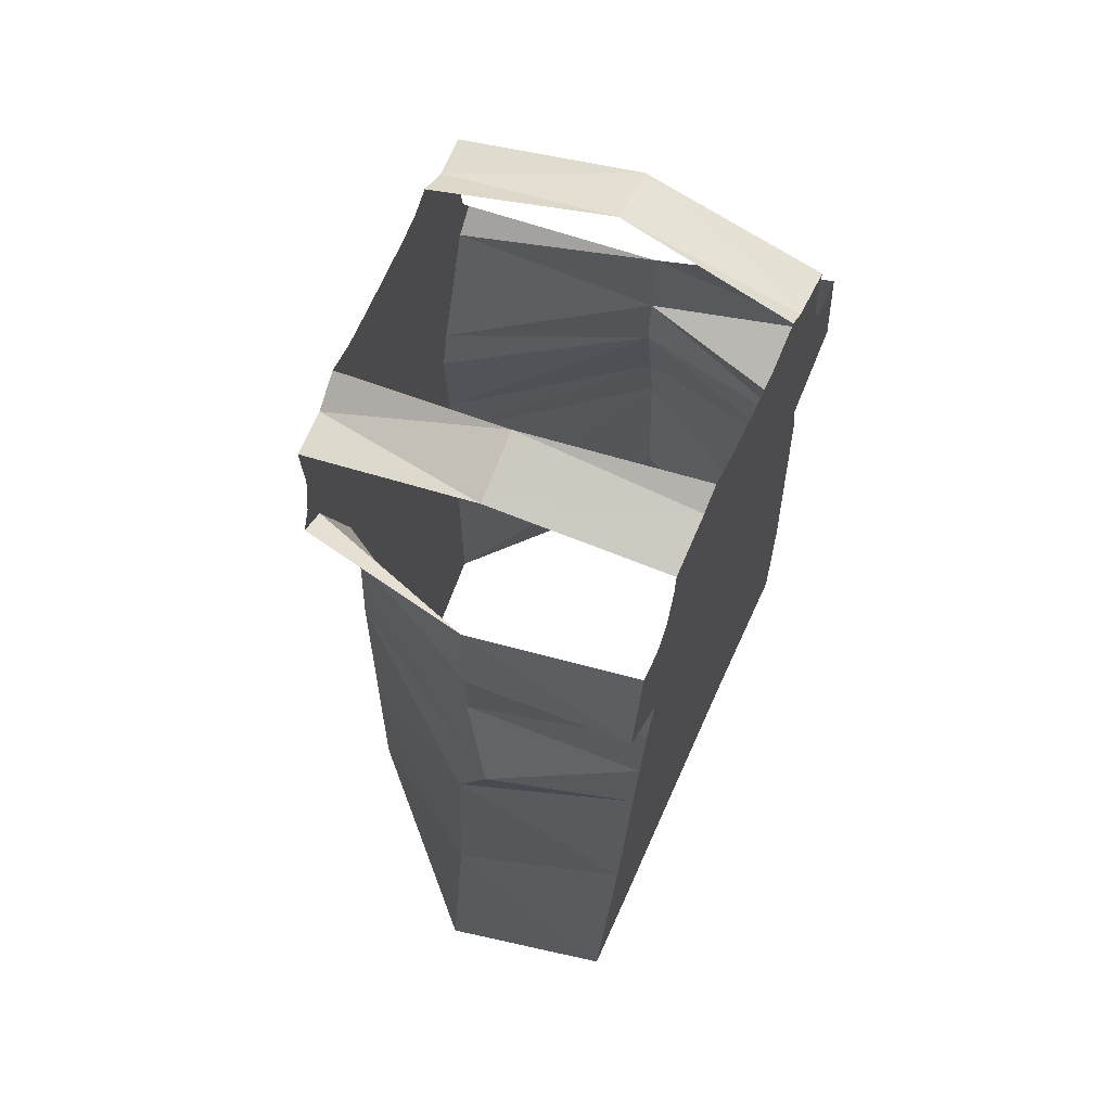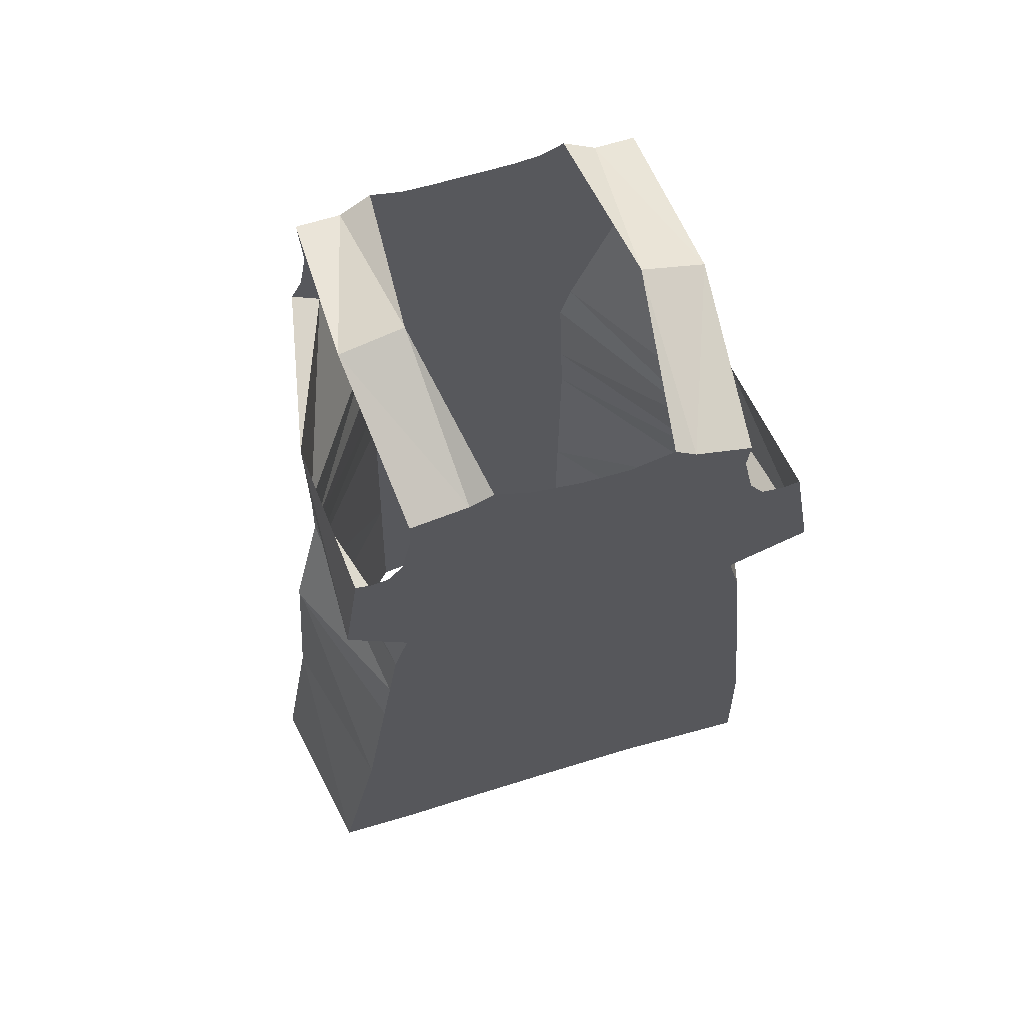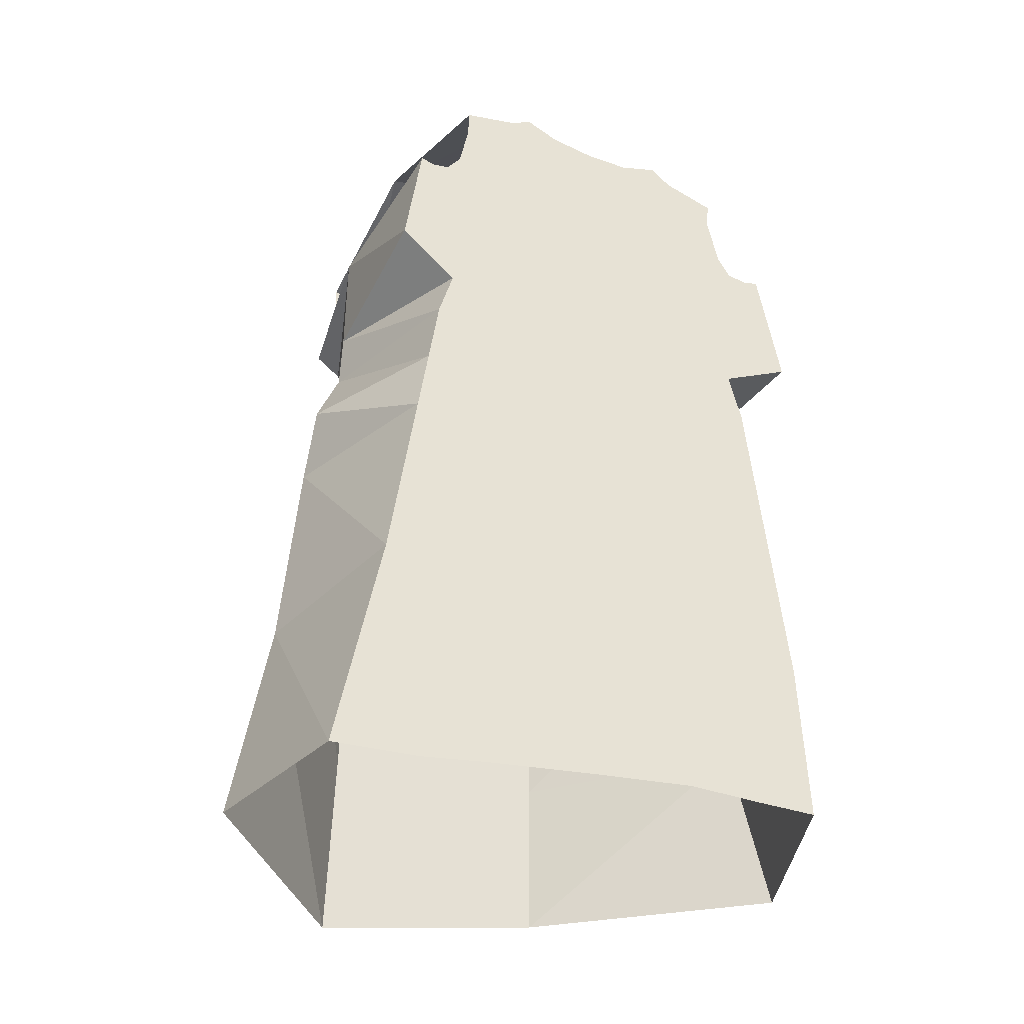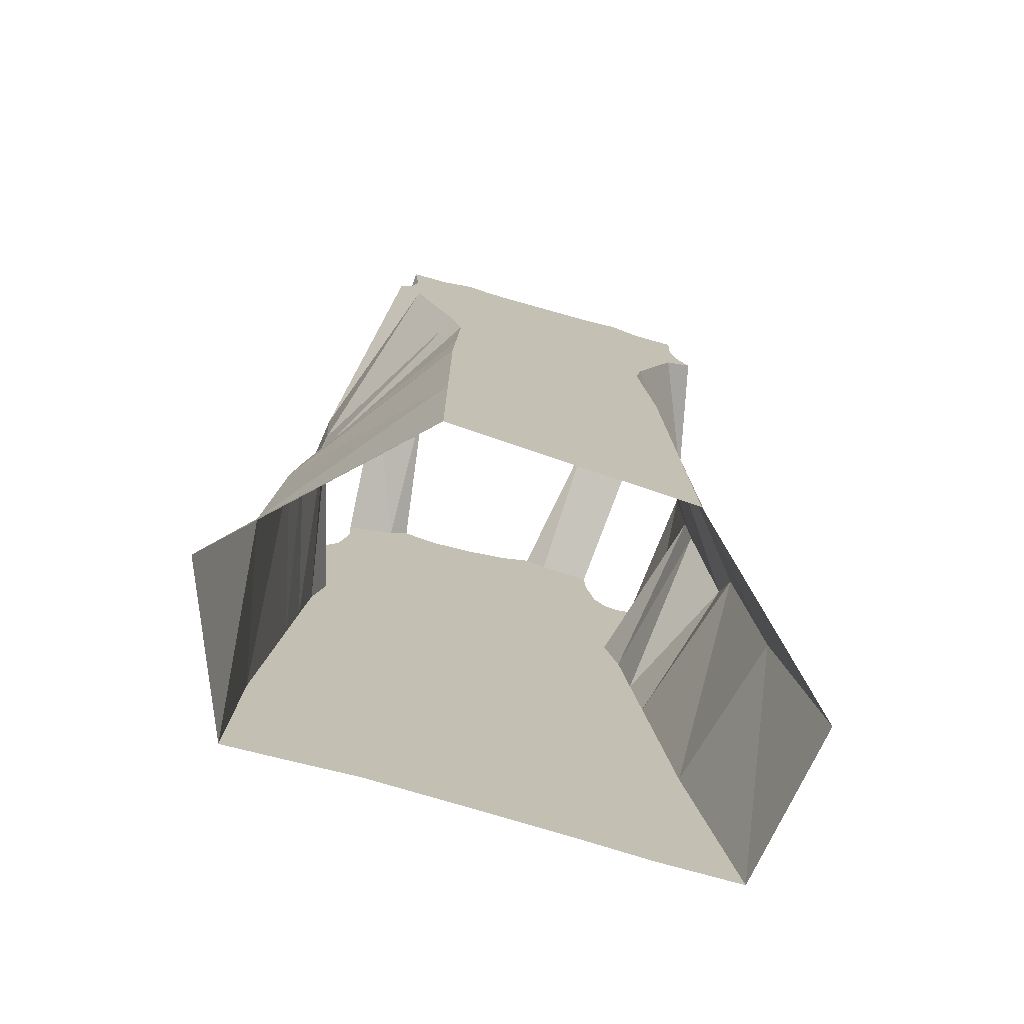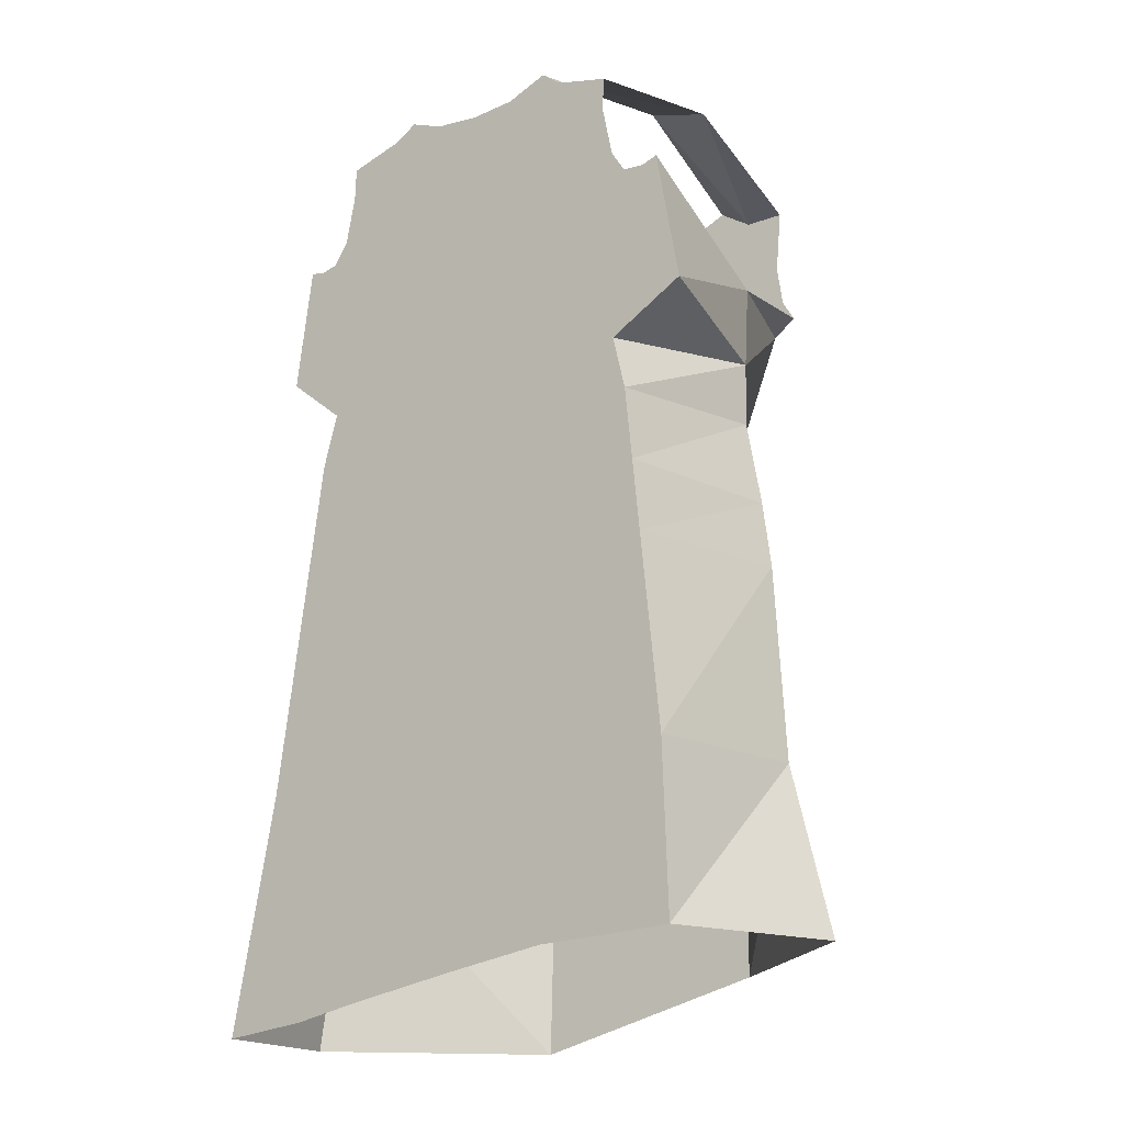
<metadata>
{"format":"obj","ext":"obj","renderer":"f3d","projection":"perspective","resolution":1024,"background":"white","views":[{"elev":66.5,"azim":-65.2,"up":"+Y"},{"elev":65.7,"azim":-14.9,"up":"+Y"},{"elev":-39.1,"azim":-26.1,"up":"+Y"},{"elev":-75.4,"azim":166.6,"up":"+Y"},{"elev":-19.3,"azim":36.3,"up":"+Y"}]}
</metadata>
<code>
o dress2_(copy)
v -0.008161 -0.3139 -0.2148
v 0.04197 -0.3113 -0.3594
v 0.007933 -0.1718 -0.3589
v -0.01287 -0.1759 -0.2148
v -0.02939 -0.01611 -0.2148
v -0.001582 -0.01068 -0.3592
v -0.008699 0.04445 -0.3592
v -0.03548 0.04283 -0.2148
v -0.1059 0.3109 -0.2148
v -0.05168 0.3097 -0.2148
v -0.06084 0.3544 -0.2148
v -0.1048 0.3626 -0.2148
v -0.233 0.3139 -0.2148
v -0.1938 0.313 -0.2148
v -0.1936 0.3481 -0.2148
v -0.2326 0.3507 -0.2148
v -0.2214 0.23 -0.2148
v -0.1957 0.2295 -0.2148
v -0.2609 0.1525 -0.2148
v -0.1964 0.1511 -0.2148
v -0.2669 0.108 -0.2148
v -0.1974 0.1065 -0.2148
v -0.2714 0.04776 -0.2148
v -0.2758 -0.01096 -0.2148
v -0.1997 -0.01255 -0.2148
v -0.1985 0.04624 -0.2148
v -0.2876 -0.1701 -0.2148
v -0.2027 -0.1719 -0.2148
v -0.3008 -0.3446 -0.2148
v -0.2103 -0.3302 -0.2148
v -0.327 0.3578 -0.2148
v -0.335 0.3163 -0.2148
v -0.2807 0.315 -0.2148
v -0.2796 0.3665 -0.2148
v -0.4185 0.04914 -0.3266
v -0.4171 -0.003858 -0.3529
v -0.3681 -0.009028 -0.2148
v -0.3598 0.04961 -0.2148
v -0.4307 -0.1785 -0.3525
v -0.3906 -0.168 -0.2148
v -0.459 -0.3558 -0.353
v -0.4277 -0.3617 -0.2148
v -0.125 0.3539 -0.2148
v -0.128 0.3114 -0.2148
v -0.07222 -0.01522 -0.2148
v -0.0765 0.04368 -0.2148
v -0.06064 -0.1749 -0.2148
v -0.05898 -0.3159 -0.2148
v -0.1554 0.3121 -0.2148
v -0.1555 0.3485 -0.2148
v -0.1707 0.229 -0.2148
v -0.1336 0.1497 -0.2148
v -0.1295 0.1051 -0.2148
v -0.1254 -0.0141 -0.2148
v -0.1274 0.04475 -0.2148
v -0.12 -0.1736 -0.2148
v -0.1221 -0.3173 -0.2148
v -0.2569 0.3144 -0.2148
v -0.2586 0.3563 -0.2148
v -0.237 0.2303 -0.2148
v -0.3156 0.04868 -0.2148
v -0.3219 -0.009995 -0.2148
v -0.339 -0.1691 -0.2148
v -0.3557 -0.3546 -0.2148
v -0.1527 0.2286 -0.2148
v -0.1042 0.3936 -0.2148
v -0.05893 0.3811 -0.2148
v -0.05514 0.4157 -0.3594
v -0.1072 0.4322 -0.358
v -0.1212 0.4072 -0.2148
v -0.1232 0.3794 -0.2148
v -0.1556 0.3942 -0.2148
v -0.1555 0.3704 -0.2148
v -0.1934 0.3922 -0.2148
v -0.1935 0.3692 -0.2148
v -0.2323 0.3728 -0.2148
v -0.2319 0.3968 -0.2148
v -0.2596 0.3814 -0.2148
v -0.2607 0.4088 -0.2148
v -0.2798 0.3974 -0.2148
v -0.2934 0.4346 -0.3541
v -0.3462 0.4189 -0.3529
v -0.326 0.385 -0.2148
v -0.3557 0.2035 -0.2148
v -0.3604 0.2955 -0.2148
v -0.3736 0.2979 -0.2148
v -0.3876 0.194 -0.2148
v -0.3247 0.216 -0.2148
v -0.3475 0.2986 -0.2148
v -0.3888 0.2745 -0.3533
v -0.3889 0.1744 -0.3538
v -0.2893 0.2313 -0.2148
v -0.2526 0.2306 -0.2148
v -0.2999 0.1533 -0.2148
v -0.3091 0.1089 -0.2148
v -0.3513 0.1098 -0.2148
v -0.3905 0.1217 -0.354
v -0.3391 0.1542 -0.2148
v 0.01014 0.1827 -0.2148
v -0.02007 0.1684 -0.3591
v -0.01678 0.2354 -0.3598
v -0.009412 0.2942 -0.2148
v -0.0613 0.2079 -0.2148
v -0.02213 0.1922 -0.2148
v -0.02221 0.2899 -0.2148
v -0.04011 0.2916 -0.2148
v -0.08854 0.1487 -0.2148
v -0.08089 0.1041 -0.2148
v -0.02141 0.1157 -0.3593
v -0.04174 0.1033 -0.2148
v -0.1383 0.2284 -0.2148
v -0.1029 0.2267 -0.2148
v -0.05228 0.148 -0.2148
v -0.1006 0.3847 -0.5044
v -0.06767 0.3848 -0.5057
v -0.1206 -0.1653 -0.5036
v -0.1198 -0.002573 -0.5036
v -0.1215 0.0486 -0.5035
v -0.1243 0.1303 -0.5034
v -0.07671 0.2632 -0.5054
v -0.1153 0.1634 -0.5038
v -0.1011 0.2962 -0.5044
v -0.1047 0.3311 -0.5042
v -0.07261 0.3308 -0.5055
v -0.06778 0.2959 -0.5057
v -0.09307 0.2782 -0.5047
v -0.05741 0.2778 -0.5061
v -0.3101 -0.001374 -0.4958
v -0.2753 -0.001593 -0.4972
v -0.2797 -0.1867 -0.4971
v -0.3153 -0.1915 -0.4956
v -0.2997 0.1315 -0.4962
v -0.2676 0.1313 -0.4976
v -0.2723 0.04957 -0.4974
v -0.3061 0.04979 -0.496
v -0.3059 0.1648 -0.496
v -0.271 0.1646 -0.4974
v -0.342 0.2658 -0.4945
v -0.2934 0.2653 -0.4965
v -0.3254 0.2805 -0.4952
v -0.2829 0.2801 -0.4969
v -0.3184 0.2985 -0.4955
v -0.2786 0.2981 -0.4971
v -0.3135 0.3334 -0.4957
v -0.2752 0.333 -0.4972
v -0.3148 0.3839 -0.4956
v -0.2756 0.384 -0.4972
v -0.2889 0.4008 -0.4967
v -0.3648 0.2809 -0.4936
v -0.3553 0.2989 -0.494
v -0.3489 0.3337 -0.4942
v -0.3511 0.3837 -0.4941
v -0.2092 0.3843 -0.4999
v -0.2117 0.3925 -0.4998
v -0.1694 0.3921 -0.5016
v -0.1634 0.3844 -0.5018
v -0.1659 0.3318 -0.5017
v -0.2105 0.3323 -0.4999
v -0.2113 0.2974 -0.4999
v -0.1648 0.2969 -0.5018
v -0.2109 0.2794 -0.4999
v -0.1612 0.2789 -0.5019
v -0.2112 0.2645 -0.4999
v -0.1545 0.2639 -0.5022
v -0.1712 0.1638 -0.5015
v -0.2119 0.1641 -0.4998
v -0.1757 0.1306 -0.5013
v -0.2132 0.1309 -0.4998
v -0.1756 0.04895 -0.5013
v -0.2151 0.0492 -0.4997
v -0.2163 -0.001965 -0.4997
v -0.1756 -0.002221 -0.5013
v -0.1777 -0.173 -0.5012
v -0.2193 -0.1786 -0.4995
v -0.2629 0.3938 -0.4978
v -0.2566 0.3841 -0.498
v -0.2567 0.3328 -0.498
v -0.2593 0.2979 -0.4979
v -0.2623 0.2799 -0.4978
v -0.2699 0.2651 -0.4975
v -0.2541 0.1644 -0.4981
v -0.252 0.1312 -0.4982
v -0.2559 0.04947 -0.498
v -0.2584 -0.0017 -0.4979
v -0.2624 -0.1844 -0.4978
v -0.1278 0.4027 -0.5033
v -0.1237 0.3846 -0.5034
v -0.1272 0.3314 -0.5033
v -0.1246 0.2965 -0.5034
v -0.1181 0.2784 -0.5037
v -0.1053 0.2634 -0.5042
v -0.1358 0.1635 -0.5029
v -0.1432 0.1304 -0.5026
v -0.1414 0.04873 -0.5027
v -0.1403 -0.002443 -0.5028
v -0.1416 -0.1681 -0.5027
v -0.1466 0.3943 -0.5025
v -0.1416 0.3845 -0.5027
v -0.1447 0.3316 -0.5026
v -0.1427 0.2967 -0.5027
v -0.1376 0.2786 -0.5029
v -0.1275 0.2637 -0.5033
v -0.1518 0.1637 -0.5023
v -0.1579 0.1305 -0.502
v -0.1569 0.04883 -0.5021
v -0.1562 -0.002343 -0.5021
v -0.1579 -0.1703 -0.502
v -0.2397 0.3841 -0.4987
v -0.2398 0.3929 -0.4987
v -0.2403 0.3326 -0.4987
v -0.2423 0.2977 -0.4986
v -0.244 0.2797 -0.4985
v -0.249 0.2649 -0.4983
v -0.2391 0.1643 -0.4987
v -0.2382 0.1311 -0.4988
v -0.2414 0.04937 -0.4986
v -0.2434 -0.001794 -0.4985
v -0.2471 -0.1823 -0.4984
v -0.1214 -0.305 -0.5035
v -0.1428 -0.3104 -0.5027
v -0.1594 -0.3145 -0.502
v -0.1795 -0.3196 -0.5012
v -0.222 -0.3302 -0.4994
v -0.2502 -0.3373 -0.4983
v -0.2658 -0.3412 -0.4976
v -0.2834 -0.3456 -0.4969
v -0.3197 -0.3547 -0.4954
f 1 2 3
f 1 3 4
f 5 6 7
f 5 7 8
f 9 10 11
f 9 11 12
f 4 3 6
f 4 6 5
f 13 14 15
f 13 15 16
f 17 18 14
f 17 14 13
f 17 19 20
f 17 20 18
f 21 22 20
f 21 20 19
f 23 24 25
f 23 25 26
f 24 27 28
f 24 28 25
f 27 29 30
f 27 30 28
f 31 32 33
f 31 33 34
f 35 36 37
f 35 37 38
f 36 39 40
f 36 40 37
f 39 41 42
f 39 42 40
f 43 44 9
f 43 9 12
f 45 5 8
f 45 8 46
f 47 4 5
f 47 5 45
f 48 1 4
f 48 4 47
f 14 49 50
f 14 50 15
f 14 18 51
f 14 51 49
f 20 52 51
f 20 51 18
f 22 53 52
f 22 52 20
f 25 54 55
f 25 55 26
f 28 56 54
f 28 54 25
f 28 30 57
f 28 57 56
f 58 13 16
f 58 16 59
f 60 17 13
f 60 13 58
f 61 62 24
f 61 24 23
f 62 63 27
f 62 27 24
f 63 64 29
f 63 29 27
f 33 58 59
f 33 59 34
f 38 37 62
f 38 62 61
f 37 40 63
f 37 63 62
f 40 42 64
f 40 64 63
f 50 49 44
f 50 44 43
f 49 51 65
f 49 65 44
f 54 45 46
f 54 46 55
f 56 47 45
f 56 45 54
f 56 57 48
f 56 48 47
f 26 55 53
f 26 53 22
f 23 26 22
f 23 22 21
f 66 67 68
f 66 68 69
f 70 71 66
f 70 66 69
f 72 73 71
f 72 71 70
f 74 75 73
f 74 73 72
f 76 75 74
f 76 74 77
f 78 76 77
f 78 77 79
f 80 78 79
f 80 79 81
f 82 83 80
f 82 80 81
f 84 85 86
f 84 86 87
f 88 89 85
f 88 85 84
f 87 86 90
f 87 90 91
f 83 31 34
f 83 34 80
f 78 80 34
f 78 34 59
f 76 78 59
f 76 59 16
f 75 76 16
f 75 16 15
f 75 15 50
f 75 50 73
f 73 50 43
f 73 43 71
f 71 43 12
f 71 12 66
f 67 66 12
f 67 12 11
f 33 32 92
f 33 92 93
f 60 94 19
f 60 19 17
f 94 95 21
f 94 21 19
f 58 33 93
f 58 93 60
f 61 23 21
f 61 21 95
f 38 61 95
f 38 95 96
f 97 35 38
f 97 38 96
f 92 32 89
f 92 89 88
f 98 87 91
f 91 97 96
f 91 96 98
f 93 98 94
f 93 94 60
f 98 96 95
f 98 95 94
f 88 98 93
f 88 93 92
f 84 98 88
f 87 98 84
f 99 100 101
f 99 101 102
f 103 104 105
f 103 105 106
f 104 99 102
f 104 102 105
f 65 51 52
f 65 52 107
f 107 52 53
f 107 53 108
f 109 110 8
f 109 8 7
f 108 46 8
f 108 8 110
f 53 55 46
f 53 46 108
f 9 111 112
f 9 112 10
f 44 65 111
f 44 111 9
f 106 10 112
f 106 112 103
f 112 111 113
f 112 113 103
f 100 113 110
f 100 110 109
f 111 65 107
f 111 107 113
f 113 107 108
f 113 108 110
f 113 104 103
f 113 99 104
f 99 113 100
f 114 69 68
f 114 68 115
f 116 117 6
f 116 6 3
f 118 119 109
f 118 109 7
f 120 101 100
f 120 100 121
f 122 123 124
f 122 124 125
f 114 115 124
f 114 124 123
f 126 122 125
f 126 125 127
f 121 100 109
f 121 109 119
f 120 126 127
f 120 127 101
f 128 129 130
f 128 130 131
f 132 133 134
f 132 134 135
f 132 136 137
f 132 137 133
f 136 138 139
f 136 139 137
f 140 141 139
f 140 139 138
f 142 143 141
f 142 141 140
f 144 145 143
f 144 143 142
f 144 146 147
f 144 147 145
f 146 81 148
f 146 148 147
f 36 128 131
f 36 131 39
f 97 132 135
f 97 135 35
f 97 91 136
f 97 136 132
f 91 90 138
f 91 138 136
f 149 140 138
f 149 138 90
f 150 142 140
f 150 140 149
f 151 144 142
f 151 142 150
f 151 152 146
f 151 146 144
f 82 81 146
f 82 146 152
f 153 154 155
f 153 155 156
f 153 156 157
f 153 157 158
f 159 158 157
f 159 157 160
f 161 159 160
f 161 160 162
f 163 161 162
f 163 162 164
f 163 164 165
f 163 165 166
f 166 165 167
f 166 167 168
f 168 167 169
f 168 169 170
f 171 172 173
f 171 173 174
f 147 148 175
f 147 175 176
f 145 147 176
f 145 176 177
f 145 177 178
f 145 178 143
f 143 178 179
f 143 179 141
f 141 179 180
f 141 180 139
f 137 139 180
f 137 180 181
f 133 137 181
f 133 181 182
f 133 182 183
f 133 183 134
f 129 184 185
f 129 185 130
f 186 69 114
f 186 114 187
f 187 114 123
f 187 123 188
f 189 188 123
f 189 123 122
f 190 189 122
f 190 122 126
f 191 190 126
f 191 126 120
f 191 120 121
f 191 121 192
f 192 121 119
f 192 119 193
f 194 193 119
f 194 119 118
f 195 117 116
f 195 116 196
f 156 155 197
f 156 197 198
f 156 198 199
f 156 199 157
f 160 157 199
f 160 199 200
f 162 160 200
f 162 200 201
f 164 162 201
f 164 201 202
f 164 202 203
f 164 203 165
f 165 203 204
f 165 204 167
f 169 167 204
f 169 204 205
f 172 206 207
f 172 207 173
f 208 209 154
f 208 154 153
f 208 153 158
f 208 158 210
f 210 158 159
f 210 159 211
f 211 159 161
f 211 161 212
f 212 161 163
f 212 163 213
f 214 213 163
f 214 163 166
f 215 214 166
f 215 166 168
f 215 168 170
f 215 170 216
f 217 171 174
f 217 174 218
f 176 175 209
f 176 209 208
f 176 208 210
f 176 210 177
f 177 210 211
f 177 211 178
f 178 211 212
f 178 212 179
f 179 212 213
f 179 213 180
f 181 180 213
f 181 213 214
f 182 181 214
f 182 214 215
f 182 215 216
f 182 216 183
f 184 217 218
f 184 218 185
f 198 197 186
f 198 186 187
f 198 187 188
f 198 188 199
f 200 199 188
f 200 188 189
f 201 200 189
f 201 189 190
f 202 201 190
f 202 190 191
f 202 191 192
f 202 192 203
f 203 192 193
f 203 193 204
f 205 204 193
f 205 193 194
f 206 195 196
f 206 196 207
f 117 118 7
f 117 7 6
f 195 194 118
f 195 118 117
f 206 205 194
f 206 194 195
f 172 169 205
f 172 205 206
f 170 169 172
f 170 172 171
f 216 170 171
f 216 171 217
f 183 216 217
f 183 217 184
f 134 183 184
f 134 184 129
f 135 134 129
f 135 129 128
f 35 135 128
f 35 128 36
f 219 116 3
f 219 3 2
f 196 116 219
f 196 219 220
f 207 196 220
f 207 220 221
f 173 207 221
f 173 221 222
f 174 173 222
f 174 222 223
f 218 174 223
f 218 223 224
f 185 218 224
f 185 224 225
f 130 185 225
f 130 225 226
f 131 130 226
f 131 226 227
f 39 131 227
f 39 227 41

</code>
